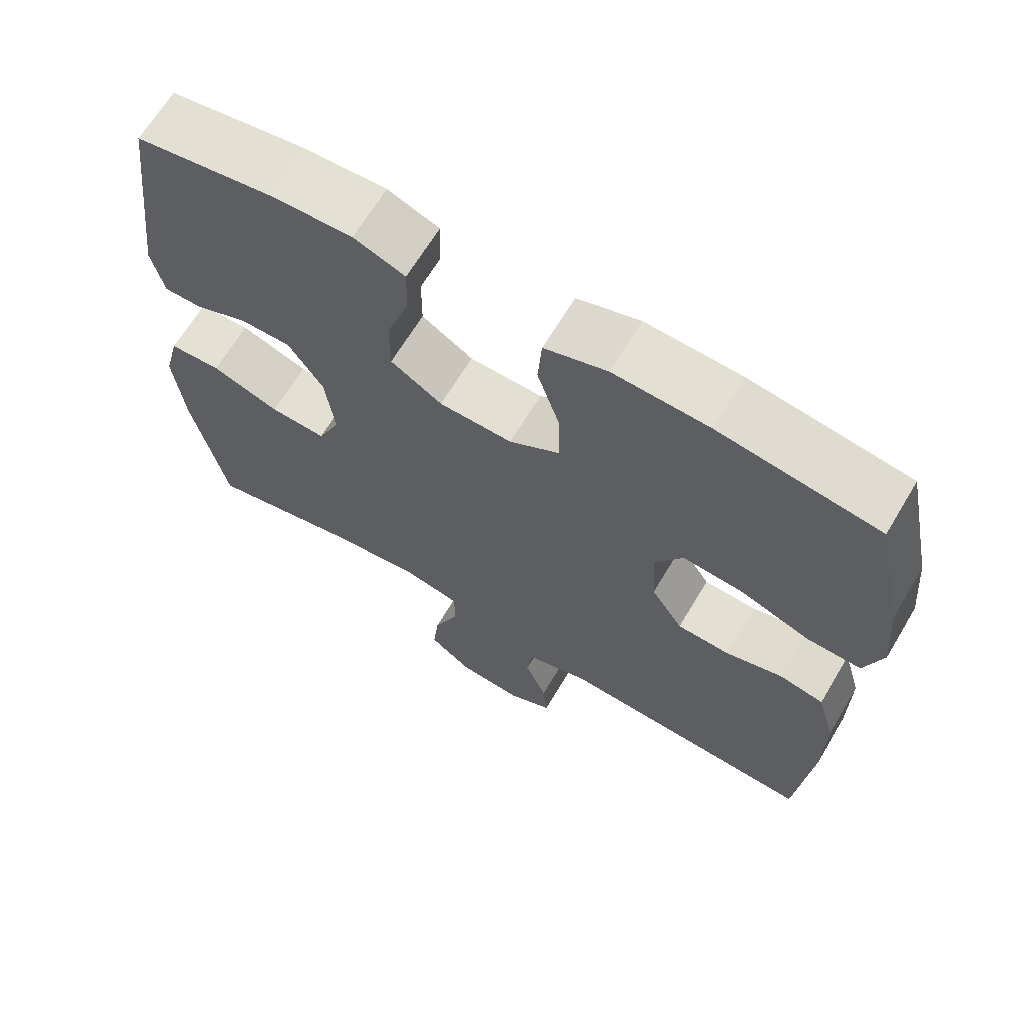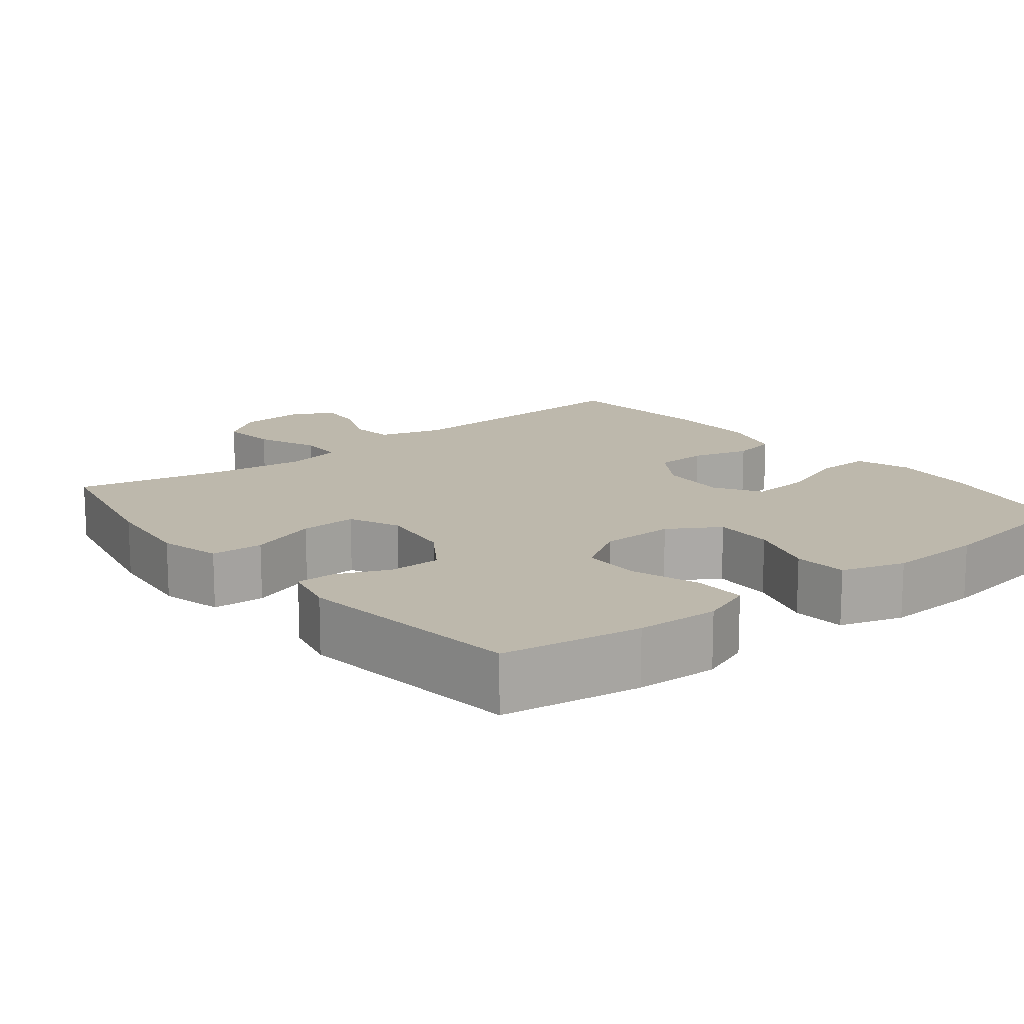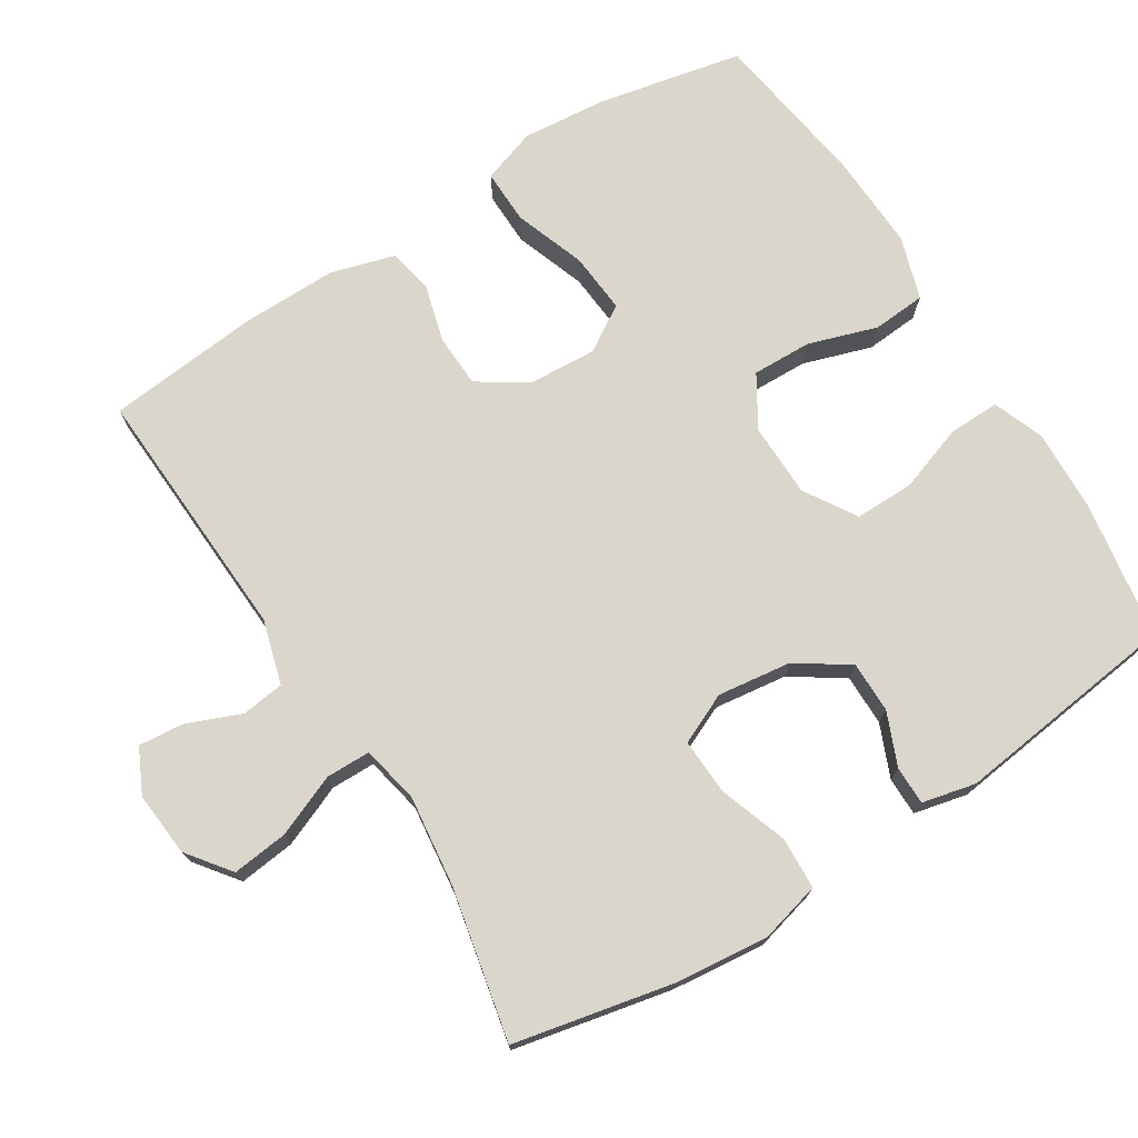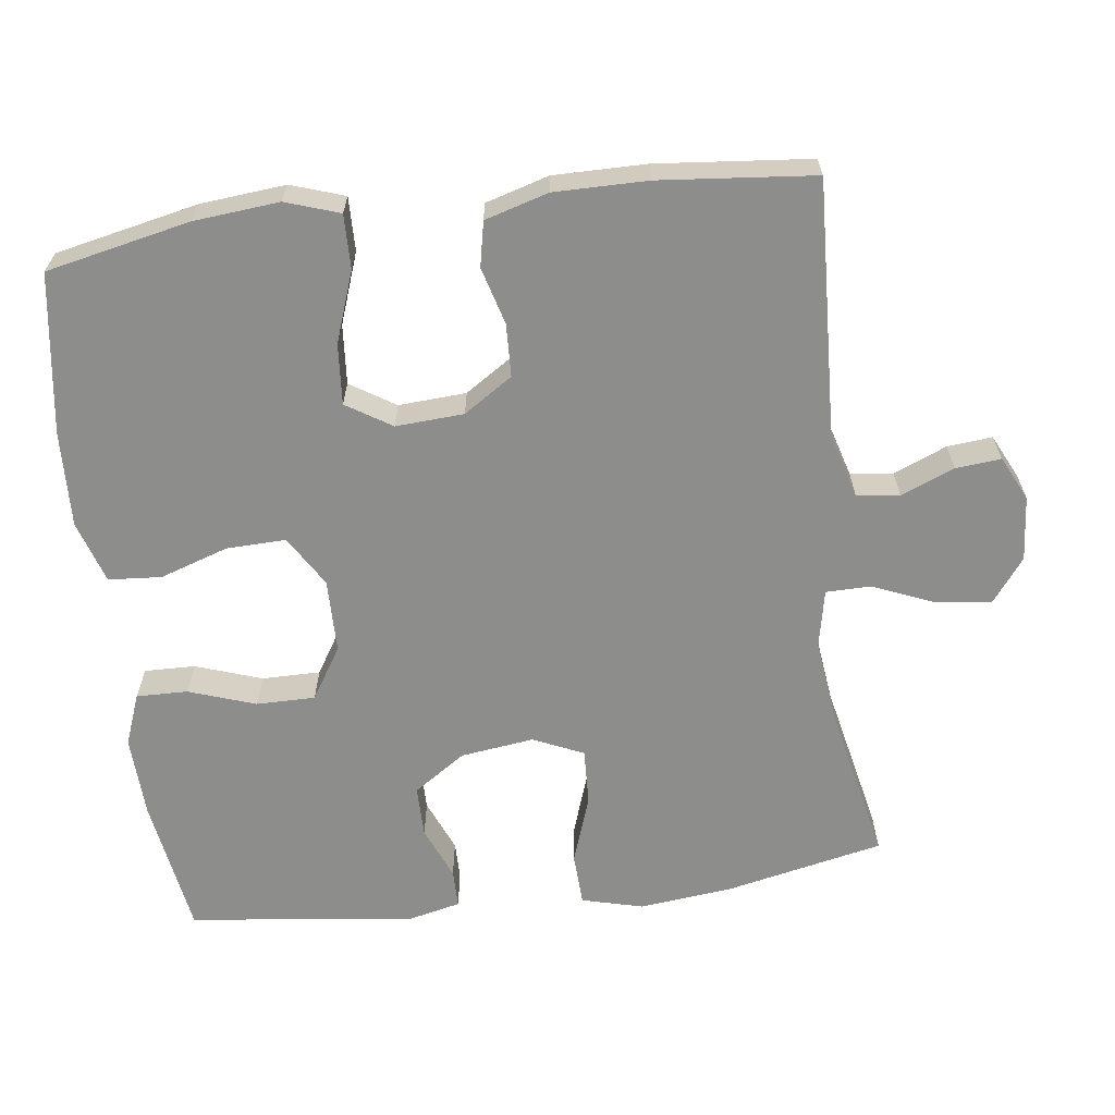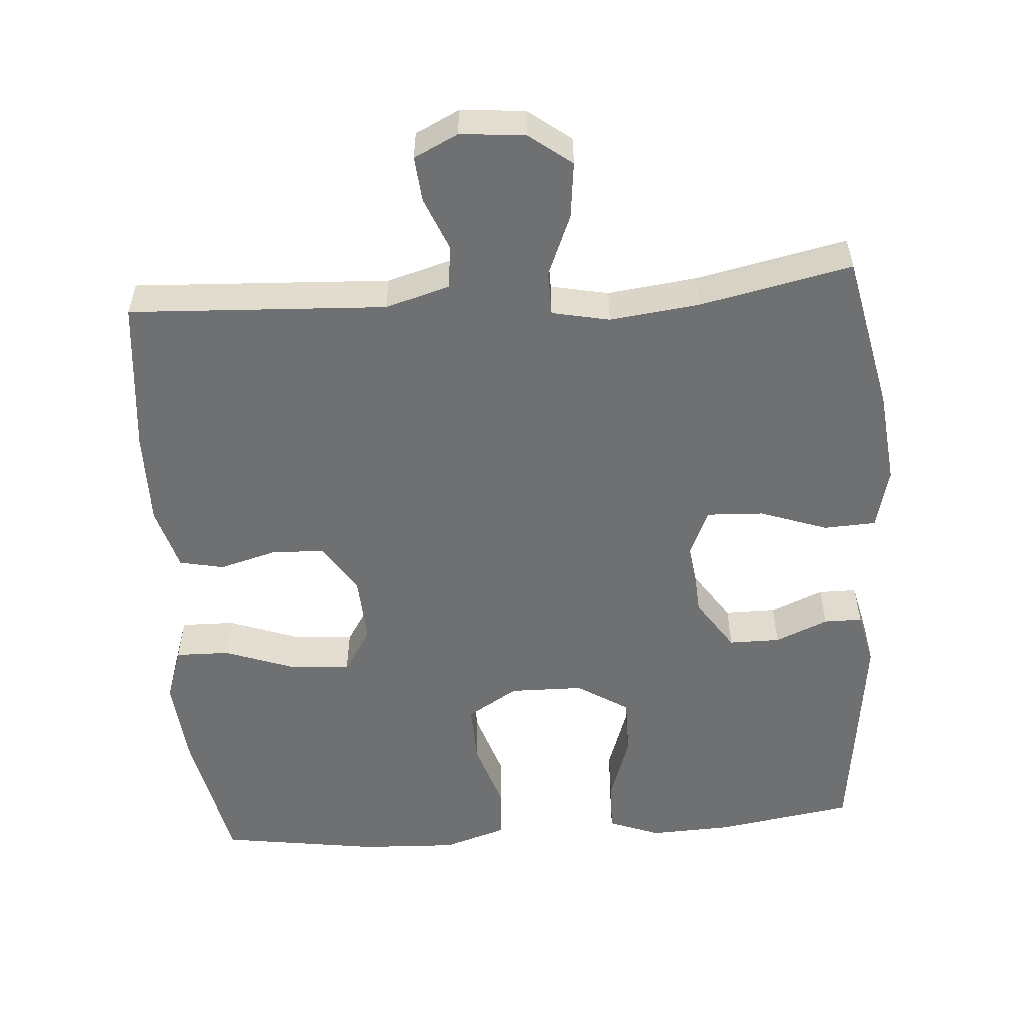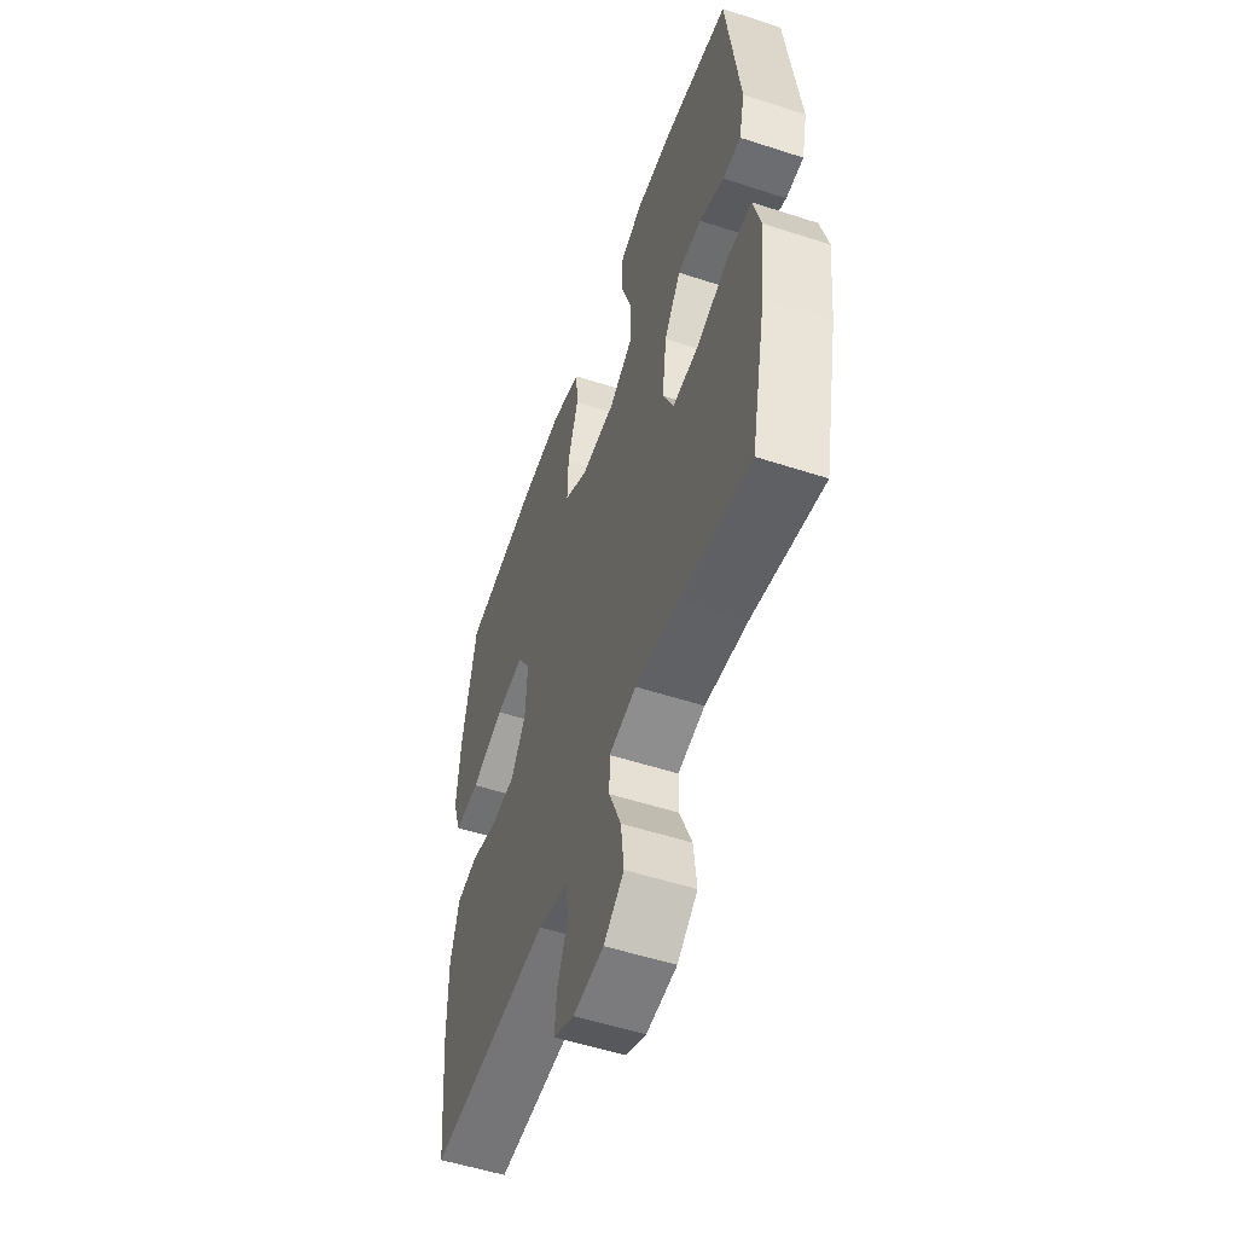
<metadata>
{"format":"obj","ext":"obj","renderer":"f3d","projection":"perspective","resolution":1024,"background":"white","views":[{"elev":66.2,"azim":30.9,"up":"+Z"},{"elev":14.8,"azim":-38.6,"up":"+Y"},{"elev":73.8,"azim":-122.2,"up":"+Y"},{"elev":-64.5,"azim":97.3,"up":"+Y"},{"elev":-54.9,"azim":-175.9,"up":"+Y"},{"elev":-53.8,"azim":-109.1,"up":"+Z"}]}
</metadata>
<code>
o path5552
v -0.5388 0.0375 0.217
v -0.5218 0.0375 0.1427
v -0.4686 0.0375 0.1425
v -0.3952 0.0375 0.1733
v -0.324 0.0375 0.1733
v -0.2756 0.0375 0.1014
v -0.2621 0.0375 -0.000732
v -0.2935 0.0375 -0.0706
v -0.3717 0.0375 -0.06713
v -0.4662 0.0375 -0.03441
v -0.5384 0.0375 -0.03781
v -0.5602 0.0375 -0.1226
v -0.5462 0.0375 -0.2533
v -0.4998 0.0375 -0.4721
v -0.2891 0.0375 -0.4273
v -0.1638 0.0375 -0.4122
v -0.08342 0.0375 -0.4286
v -0.08259 0.0375 -0.4905
v -0.118 0.0375 -0.5759
v -0.127 0.0375 -0.6542
v -0.0672 0.0375 -0.6997
v 0.02285 0.0375 -0.7073
v 0.08421 0.0375 -0.6774
v 0.07829 0.0375 -0.6143
v 0.0477 0.0375 -0.5398
v 0.05534 0.0375 -0.4801
v 0.1443 0.0375 -0.4544
v 0.5019 0.0375 -0.4721
v 0.5228 0.0375 -0.2574
v 0.5236 0.0375 -0.1273
v 0.498 0.0375 -0.03898
v 0.4361 0.0375 -0.02631
v 0.356 0.0375 -0.04839
v 0.2829 0.0375 -0.04549
v 0.2387 0.0375 0.02248
v 0.2329 0.0375 0.117
v 0.2724 0.0375 0.1799
v 0.3563 0.0375 0.173
v 0.4545 0.0375 0.138
v 0.5297 0.0375 0.1365
v 0.5547 0.0375 0.2114
v 0.5439 0.0375 0.3299
v 0.5019 0.0375 0.5298
v 0.2798 0.0375 0.5622
v 0.1468 0.0375 0.5677
v 0.05971 0.0375 0.54
v 0.05428 0.0375 0.4664
v 0.0854 0.0375 0.3714
v 0.08772 0.0375 0.2885
v 0.01715 0.0375 0.2455
v -0.08523 0.0375 0.247
v -0.1571 0.0375 0.2919
v -0.1567 0.0375 0.3739
v -0.1249 0.0375 0.4664
v -0.1232 0.0375 0.5377
v -0.1947 0.0375 0.565
v -0.3082 0.0375 0.5602
v -0.4998 0.0375 0.5298
v -0.5388 -0.0375 0.217
v -0.5218 -0.0375 0.1427
v -0.4686 -0.0375 0.1425
v -0.3952 -0.0375 0.1733
v -0.324 -0.0375 0.1733
v -0.2756 -0.0375 0.1014
v -0.2621 -0.0375 -0.000732
v -0.2935 -0.0375 -0.0706
v -0.3717 -0.0375 -0.06713
v -0.4662 -0.0375 -0.03441
v -0.5384 -0.0375 -0.03781
v -0.5602 -0.0375 -0.1226
v -0.5462 -0.0375 -0.2533
v -0.4998 -0.0375 -0.4721
v -0.2891 -0.0375 -0.4273
v -0.1638 -0.0375 -0.4122
v -0.08342 -0.0375 -0.4286
v -0.08259 -0.0375 -0.4905
v -0.118 -0.0375 -0.5759
v -0.127 -0.0375 -0.6542
v -0.0672 -0.0375 -0.6997
v 0.02285 -0.0375 -0.7073
v 0.08421 -0.0375 -0.6774
v 0.07829 -0.0375 -0.6143
v 0.0477 -0.0375 -0.5398
v 0.05534 -0.0375 -0.4801
v 0.1443 -0.0375 -0.4544
v 0.5019 -0.0375 -0.4721
v 0.5228 -0.0375 -0.2574
v 0.5236 -0.0375 -0.1273
v 0.498 -0.0375 -0.03898
v 0.4361 -0.0375 -0.02631
v 0.356 -0.0375 -0.04839
v 0.2829 -0.0375 -0.04549
v 0.2387 -0.0375 0.02248
v 0.2329 -0.0375 0.117
v 0.2724 -0.0375 0.1799
v 0.3563 -0.0375 0.173
v 0.4545 -0.0375 0.138
v 0.5297 -0.0375 0.1365
v 0.5547 -0.0375 0.2114
v 0.5439 -0.0375 0.3299
v 0.5019 -0.0375 0.5298
v 0.2798 -0.0375 0.5622
v 0.1468 -0.0375 0.5677
v 0.05971 -0.0375 0.54
v 0.05428 -0.0375 0.4664
v 0.0854 -0.0375 0.3714
v 0.08772 -0.0375 0.2885
v 0.01715 -0.0375 0.2455
v -0.08523 -0.0375 0.247
v -0.1571 -0.0375 0.2919
v -0.1567 -0.0375 0.3739
v -0.1249 -0.0375 0.4664
v -0.1232 -0.0375 0.5377
v -0.1947 -0.0375 0.565
v -0.3082 -0.0375 0.5602
v -0.4998 -0.0375 0.5298
v -0.5384 0.0375 -0.03781
v -0.5384 0.0375 -0.03781
v -0.5602 0.0375 -0.1226
v -0.5462 0.0375 -0.2533
v -0.5388 0.0375 0.217
v -0.5218 0.0375 0.1427
v -0.5218 0.0375 0.1427
v -0.4662 0.0375 -0.03441
v -0.4686 0.0375 0.1425
v -0.4998 0.0375 -0.4721
v -0.4998 0.0375 -0.4721
v -0.4998 0.0375 0.5298
v -0.4998 0.0375 0.5298
v -0.3952 0.0375 0.1733
v -0.3717 0.0375 -0.06713
v -0.3082 0.0375 0.5602
v -0.2891 0.0375 -0.4273
v -0.324 0.0375 0.1733
v -0.2935 0.0375 -0.0706
v -0.2935 0.0375 -0.0706
v -0.2756 0.0375 0.1014
v -0.1947 0.0375 0.565
v -0.2621 0.0375 -0.000732
v -0.1638 0.0375 -0.4122
v -0.1232 0.0375 0.5377
v -0.1232 0.0375 0.5377
v -0.1571 0.0375 0.2919
v -0.1567 0.0375 0.3739
v -0.08342 0.0375 -0.4286
v -0.08342 0.0375 -0.4286
v -0.08523 0.0375 0.247
v -0.1249 0.0375 0.4664
v -0.118 0.0375 -0.5759
v -0.127 0.0375 -0.6542
v -0.0672 0.0375 -0.6997
v -0.08259 0.0375 -0.4905
v 0.01715 0.0375 0.2455
v 0.02285 0.0375 -0.7073
v 0.08772 0.0375 0.2885
v 0.08772 0.0375 0.2885
v 0.08421 0.0375 -0.6774
v 0.08421 0.0375 -0.6774
v 0.0477 0.0375 -0.5398
v 0.05534 0.0375 -0.4801
v 0.05534 0.0375 -0.4801
v 0.07829 0.0375 -0.6143
v 0.05971 0.0375 0.54
v 0.05971 0.0375 0.54
v 0.05428 0.0375 0.4664
v 0.0854 0.0375 0.3714
v 0.1443 0.0375 -0.4544
v 0.1468 0.0375 0.5677
v 0.2798 0.0375 0.5622
v 0.2387 0.0375 0.02248
v 0.2329 0.0375 0.117
v 0.2724 0.0375 0.1799
v 0.2724 0.0375 0.1799
v 0.2829 0.0375 -0.04549
v 0.3563 0.0375 0.173
v 0.356 0.0375 -0.04839
v 0.4361 0.0375 -0.02631
v 0.4545 0.0375 0.138
v 0.5019 0.0375 0.5298
v 0.5019 0.0375 0.5298
v 0.498 0.0375 -0.03898
v 0.498 0.0375 -0.03898
v 0.5297 0.0375 0.1365
v 0.5297 0.0375 0.1365
v 0.5019 0.0375 -0.4721
v 0.5019 0.0375 -0.4721
v 0.5236 0.0375 -0.1273
v 0.5228 0.0375 -0.2574
v 0.5439 0.0375 0.3299
v 0.5547 0.0375 0.2114
v -0.5384 -0.0375 -0.03781
v -0.5384 -0.0375 -0.03781
v -0.5602 -0.0375 -0.1226
v -0.5462 -0.0375 -0.2533
v -0.5388 -0.0375 0.217
v -0.5218 -0.0375 0.1427
v -0.5218 -0.0375 0.1427
v -0.4662 -0.0375 -0.03441
v -0.4686 -0.0375 0.1425
v -0.4998 -0.0375 -0.4721
v -0.4998 -0.0375 -0.4721
v -0.4998 -0.0375 0.5298
v -0.4998 -0.0375 0.5298
v -0.3952 -0.0375 0.1733
v -0.3717 -0.0375 -0.06713
v -0.3082 -0.0375 0.5602
v -0.2891 -0.0375 -0.4273
v -0.324 -0.0375 0.1733
v -0.2935 -0.0375 -0.0706
v -0.2935 -0.0375 -0.0706
v -0.2756 -0.0375 0.1014
v -0.1947 -0.0375 0.565
v -0.2621 -0.0375 -0.000732
v -0.1638 -0.0375 -0.4122
v -0.1232 -0.0375 0.5377
v -0.1232 -0.0375 0.5377
v -0.1571 -0.0375 0.2919
v -0.1567 -0.0375 0.3739
v -0.08342 -0.0375 -0.4286
v -0.08342 -0.0375 -0.4286
v -0.08523 -0.0375 0.247
v -0.1249 -0.0375 0.4664
v -0.118 -0.0375 -0.5759
v -0.127 -0.0375 -0.6542
v -0.0672 -0.0375 -0.6997
v -0.08259 -0.0375 -0.4905
v 0.01715 -0.0375 0.2455
v 0.02285 -0.0375 -0.7073
v 0.08772 -0.0375 0.2885
v 0.08772 -0.0375 0.2885
v 0.08421 -0.0375 -0.6774
v 0.08421 -0.0375 -0.6774
v 0.0477 -0.0375 -0.5398
v 0.05534 -0.0375 -0.4801
v 0.05534 -0.0375 -0.4801
v 0.07829 -0.0375 -0.6143
v 0.05971 -0.0375 0.54
v 0.05971 -0.0375 0.54
v 0.05428 -0.0375 0.4664
v 0.0854 -0.0375 0.3714
v 0.1443 -0.0375 -0.4544
v 0.1468 -0.0375 0.5677
v 0.2798 -0.0375 0.5622
v 0.2387 -0.0375 0.02248
v 0.2329 -0.0375 0.117
v 0.2724 -0.0375 0.1799
v 0.2724 -0.0375 0.1799
v 0.2829 -0.0375 -0.04549
v 0.3563 -0.0375 0.173
v 0.356 -0.0375 -0.04839
v 0.4361 -0.0375 -0.02631
v 0.4545 -0.0375 0.138
v 0.5019 -0.0375 0.5298
v 0.5019 -0.0375 0.5298
v 0.498 -0.0375 -0.03898
v 0.498 -0.0375 -0.03898
v 0.5297 -0.0375 0.1365
v 0.5297 -0.0375 0.1365
v 0.5019 -0.0375 -0.4721
v 0.5019 -0.0375 -0.4721
v 0.5236 -0.0375 -0.1273
v 0.5228 -0.0375 -0.2574
v 0.5439 -0.0375 0.3299
v 0.5547 -0.0375 0.2114
f 202 204 206
f 195 204 202
f 214 209 207
f 226 223 233
f 209 205 207
f 242 240 243
f 221 211 213
f 229 246 240
f 206 218 212
f 244 213 219
f 233 225 236
f 252 264 249
f 227 245 229
f 204 195 199
f 262 250 248
f 234 219 226
f 245 227 244
f 240 242 239
f 213 209 219
f 236 228 231
f 248 219 241
f 236 225 228
f 194 205 193
f 241 219 234
f 239 242 237
f 217 211 221
f 207 194 200
f 253 243 263
f 225 233 223
f 218 206 208
f 243 240 246
f 207 205 194
f 219 209 214
f 208 206 204
f 221 213 227
f 215 212 222
f 262 241 259
f 262 248 241
f 246 229 245
f 205 198 193
f 222 212 218
f 193 198 191
f 264 263 249
f 244 227 213
f 263 243 249
f 249 243 246
f 251 250 261
f 234 226 233
f 225 223 224
f 218 208 217
f 217 208 211
f 261 250 262
f 196 199 195
f 257 264 252
f 244 219 248
f 255 251 261
f 118 12 70 192
f 12 13 71 70
f 1 123 197 59
f 10 11 69 68
f 2 3 61 60
f 13 127 201 71
f 129 1 59 203
f 3 4 62 61
f 9 10 68 67
f 57 58 116 115
f 14 15 73 72
f 4 5 63 62
f 136 9 67 210
f 5 6 64 63
f 56 57 115 114
f 7 8 66 65
f 15 16 74 73
f 6 7 65 64
f 142 56 114 216
f 52 53 111 110
f 16 146 220 74
f 51 52 110 109
f 54 55 113 112
f 53 54 112 111
f 19 20 78 77
f 20 21 79 78
f 18 19 77 76
f 50 51 109 108
f 17 18 76 75
f 21 22 80 79
f 156 50 108 230
f 22 158 232 80
f 25 161 235 83
f 24 25 83 82
f 23 24 82 81
f 164 47 105 238
f 47 48 106 105
f 26 27 85 84
f 45 46 104 103
f 48 49 107 106
f 44 45 103 102
f 35 36 94 93
f 36 173 247 94
f 34 35 93 92
f 37 38 96 95
f 33 34 92 91
f 32 33 91 90
f 38 39 97 96
f 180 44 102 254
f 182 32 90 256
f 39 184 258 97
f 27 186 260 85
f 30 31 89 88
f 29 30 88 87
f 28 29 87 86
f 42 43 101 100
f 41 42 100 99
f 40 41 99 98
f 128 132 130
f 121 128 130
f 140 133 135
f 152 159 149
f 135 133 131
f 168 169 166
f 147 139 137
f 155 166 172
f 132 138 144
f 170 145 139
f 159 162 151
f 178 175 190
f 153 155 171
f 130 125 121
f 188 174 176
f 160 152 145
f 171 170 153
f 166 165 168
f 139 145 135
f 162 157 154
f 174 167 145
f 162 154 151
f 120 119 131
f 167 160 145
f 165 163 168
f 143 147 137
f 133 126 120
f 179 189 169
f 151 149 159
f 144 134 132
f 169 172 166
f 133 120 131
f 145 140 135
f 134 130 132
f 147 153 139
f 141 148 138
f 188 185 167
f 188 167 174
f 172 171 155
f 131 119 124
f 148 144 138
f 119 117 124
f 190 175 189
f 170 139 153
f 189 175 169
f 175 172 169
f 177 187 176
f 160 159 152
f 151 150 149
f 144 143 134
f 143 137 134
f 187 188 176
f 122 121 125
f 183 178 190
f 170 174 145
f 181 187 177

</code>
